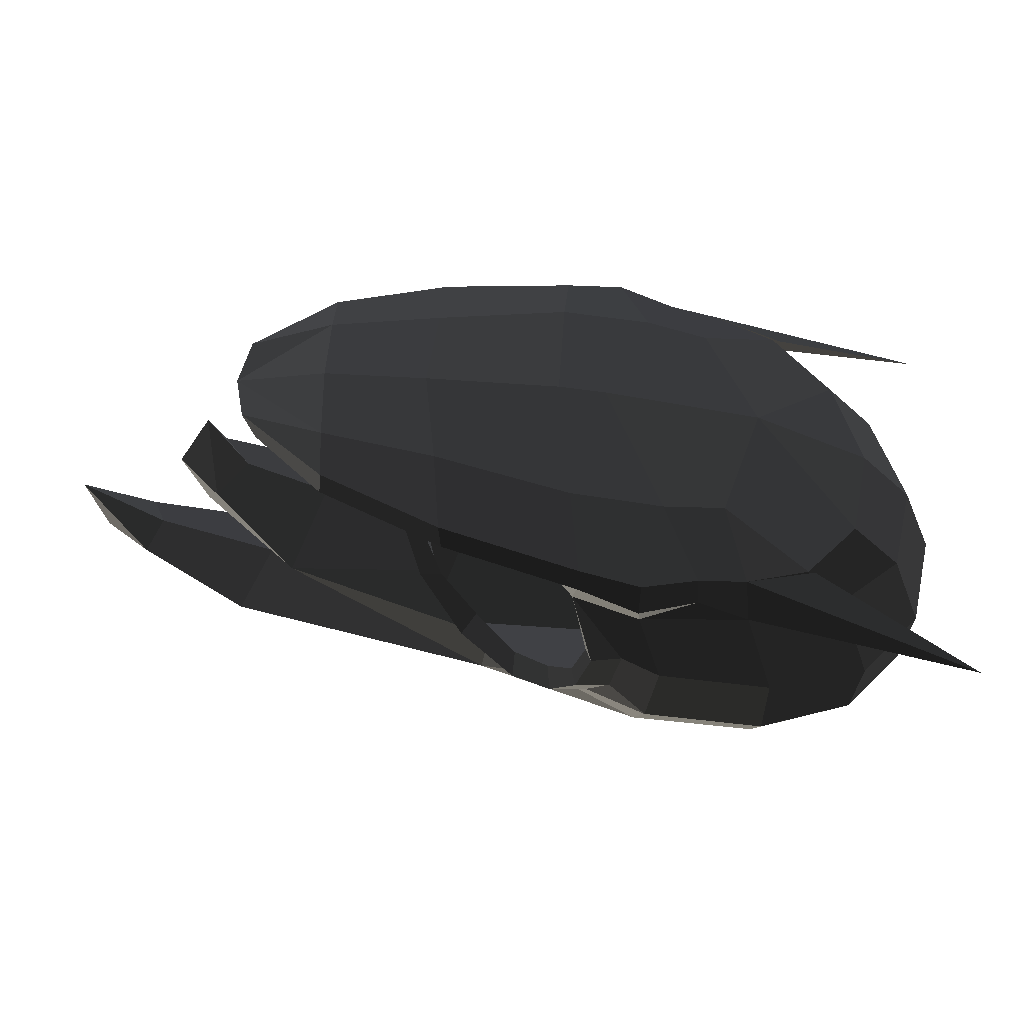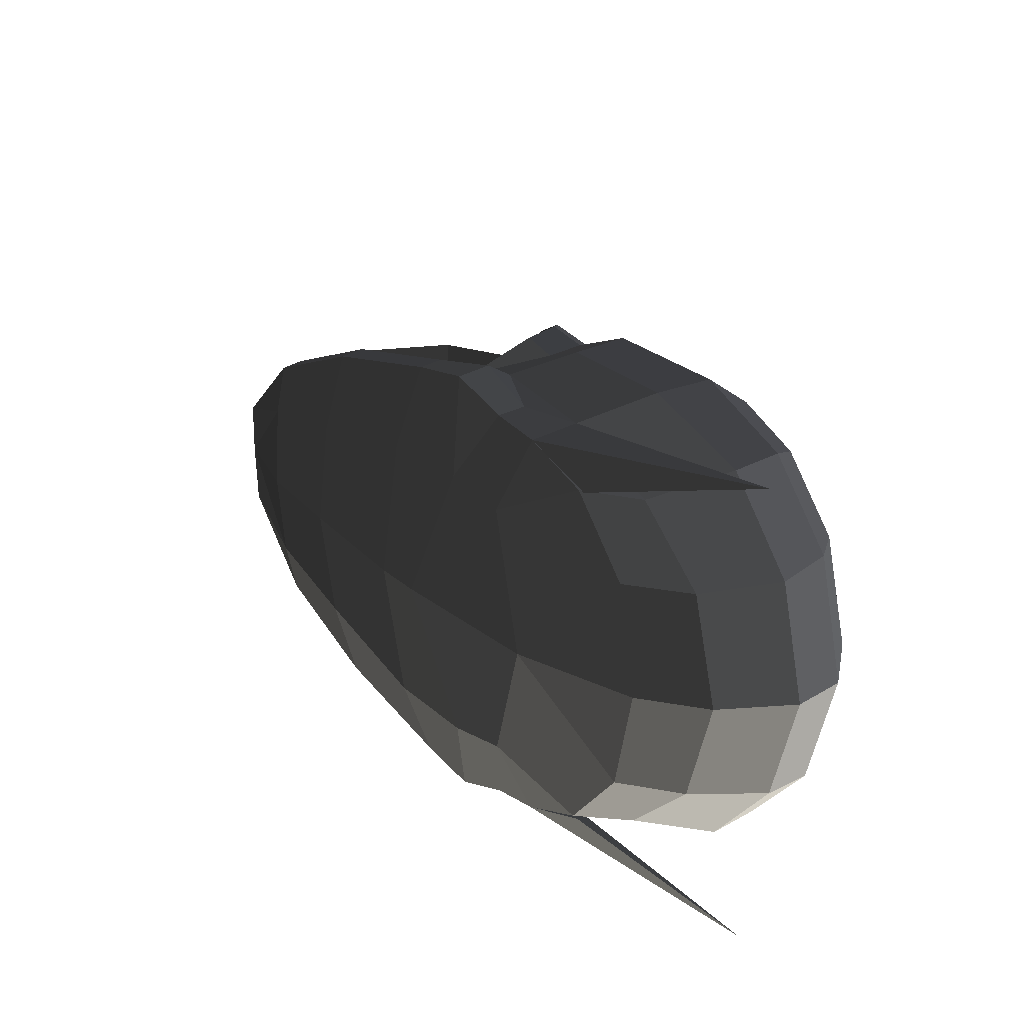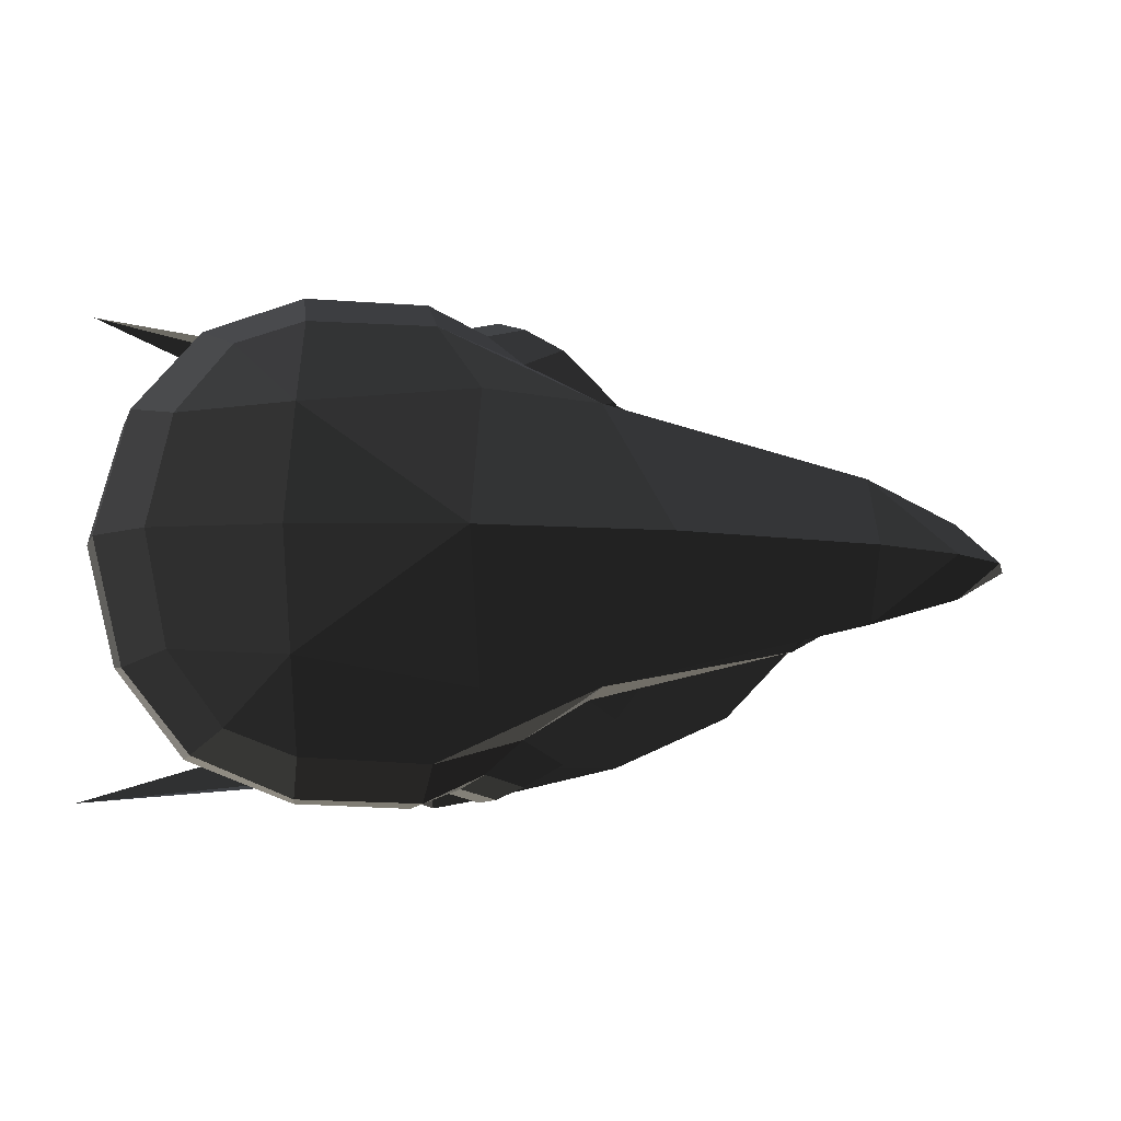
<metadata>
{"format":"obj","ext":"obj","renderer":"f3d","projection":"perspective","resolution":1024,"background":"white","views":[{"elev":-46.4,"azim":-10.6,"up":"+Y"},{"elev":28.0,"azim":50.5,"up":"+Y"},{"elev":-9.8,"azim":165.0,"up":"+Y"}]}
</metadata>
<code>
v -0.4596 -0.0451 -0.1946
v -0.4415 0.0001 -0.1491
v -0.4596 0.0454 -0.1946
v -0.4596 0.0454 -0.1946
v -0.4661 -0.0402 -0.2635
v -0.4661 0.0403 -0.2635
v -0.4889 -0.1046 -0.2599
v -0.4889 -0.1046 -0.2599
v -0.4605 -0.1055 -0.2547
v -0.4605 -0.1055 -0.2547
v -0.4018 -0.1803 -0.32
v -0.4398 -0.179 -0.3284
v -0.4506 -0.065 -0.3086
v -0.4506 -0.065 -0.3086
v -0.4661 -0.0402 -0.2635
v -0.4661 -0.0402 -0.2635
v -0.4509 0.0001 -0.3086
v -0.4509 0.0001 -0.3086
v -0.4039 -0.1375 -0.3558
v -0.4039 -0.1375 -0.3558
v -0.4398 -0.179 -0.3284
v -0.4398 -0.179 -0.3284
v -0.3557 -0.2772 -0.3661
v -0.3002 -0.2488 -0.3935
v -0.6681 -0.1537 -0.3825
v -0.6681 -0.1537 -0.3825
v -0.2977 -0.2362 -0.4893
v -0.2977 -0.2362 -0.4893
v -0.1857 -0.3182 -0.4011
v -0.1857 -0.3182 -0.4011
v -0.0279 -0.364 -0.4361
v -0.0279 -0.364 -0.4361
v -0.0896 -0.2466 -0.5023
v -0.0896 -0.2466 -0.5023
v -0.0484 0.0001 -0.6042
v -0.3779 0.0001 -0.633
v 0.2155 -0.2029 -0.5108
v 0.2155 -0.2029 -0.5108
v 0.2347 0.0001 -0.5314
v 0.2347 0.0001 -0.5314
v 0.2155 0.203 -0.5108
v 0.2155 0.203 -0.5108
v -0.0896 0.2467 -0.5023
v -0.0896 0.2467 -0.5023
v -0.2977 0.2368 -0.4893
v -0.3779 0.0001 -0.633
v -0.0279 0.3641 -0.4361
v -0.0279 0.3641 -0.4361
v -0.1857 0.3184 -0.4011
v -0.1857 0.3184 -0.4011
v -0.3002 0.249 -0.3935
v -0.3002 0.249 -0.3935
v -0.6681 0.154 -0.3825
v -0.6681 0.154 -0.3825
v -0.4039 0.1377 -0.3558
v -0.4039 0.1377 -0.3558
v -0.4509 0.0001 -0.3086
v -0.6223 0.0001 -0.3231
v -0.4039 -0.1375 -0.3558
v -0.6681 -0.1537 -0.3825
v -0.8197 -0.0768 -0.2962
v -0.7724 0.0001 -0.282
v -0.8531 0.0001 -0.1895
v -0.8531 0.0001 -0.1895
v -0.8197 0.077 -0.2962
v -0.8197 0.077 -0.2962
v -0.8938 0.0001 -0.2942
v -0.8938 0.0001 -0.2942
v -0.8197 -0.0768 -0.2962
v -0.8197 -0.0768 -0.2962
v -0.6681 -0.1537 -0.3825
v -0.8362 0.0001 -0.3784
v -0.7435 0.0001 -0.4418
v -0.7435 0.0001 -0.4418
v -0.6681 0.154 -0.3825
v -0.6681 0.154 -0.3825
v -0.8197 0.077 -0.2962
v -0.8938 0.0001 -0.2942
v -0.6223 0.0001 -0.3231
v -0.7724 0.0001 -0.282
v -0.3324 -0.2448 -0.3441
v -0.4018 -0.1803 -0.32
v -0.3557 -0.2772 -0.3661
v -0.4398 -0.179 -0.3284
v -0.2599 -0.3148 -0.3564
v -0.261 -0.3558 -0.3745
v -0.1857 -0.3182 -0.4011
v -0.3002 -0.2488 -0.3935
v -0.1985 -0.3926 -0.3561
v -0.1301 -0.3736 -0.3651
v -0.2599 -0.3148 -0.3564
v -0.2039 -0.3526 -0.3406
v -0.168 -0.3792 -0.3108
v -0.1608 -0.4118 -0.3166
v -0.1561 -0.3878 -0.2483
v -0.1474 -0.4132 -0.2487
v -0.1972 -0.3523 -0.1606
v -0.1972 -0.3523 -0.1606
v -0.0929 -0.398 -0.249
v -0.0929 -0.398 -0.249
v -0.0983 -0.3954 -0.3223
v -0.1608 -0.4118 -0.3166
v -0.1301 -0.3736 -0.3651
v -0.1985 -0.3926 -0.3561
v -0.028 -0.4224 -0.357
v -0.028 -0.4224 -0.357
v -0.0279 -0.364 -0.4361
v -0.1857 -0.3182 -0.4011
v 0.1838 -0.4187 -0.3563
v 0.1918 -0.3566 -0.4376
v 0.2155 -0.2029 -0.5108
v -0.0896 -0.2466 -0.5023
v 0.3077 -0.3129 -0.426
v 0.3077 -0.3129 -0.426
v 0.4004 -0.1907 -0.4312
v 0.4004 -0.1907 -0.4312
v 0.4409 0.0001 -0.4407
v 0.2347 0.0001 -0.5314
v 0.4004 0.191 -0.4312
v 0.2155 0.203 -0.5108
v 0.3077 0.3131 -0.426
v 0.3077 0.3131 -0.426
v 0.1918 0.3568 -0.4376
v 0.1918 0.3568 -0.4376
v -0.0279 0.3641 -0.4361
v -0.0896 0.2467 -0.5023
v 0.1838 0.4188 -0.3563
v -0.028 0.4226 -0.357
v -0.1301 0.3737 -0.3651
v -0.1857 0.3184 -0.4011
v -0.0983 0.3955 -0.3223
v -0.0983 0.3955 -0.3223
v -0.0274 0.4252 -0.2512
v -0.0929 0.3981 -0.249
v 0.1838 0.4188 -0.3563
v 0.17 0.4199 -0.2521
v 0.1042 0.3765 -0.1365
v -0.084 0.3926 -0.1531
v 0.008 0.3802 -0.1077
v 0.008 0.3802 -0.1077
v -0.095 0.4162 -0.1156
v -0.095 0.4162 -0.1156
v -0.2035 0.3945 -0.0994
v -0.1972 0.3524 -0.1606
v -0.0929 0.3981 -0.249
v -0.0274 0.4252 -0.2512
v -0.1474 0.4134 -0.2487
v -0.1474 0.4134 -0.2487
v -0.1561 0.3879 -0.2483
v -0.1561 0.3879 -0.2483
v -0.168 0.3794 -0.3108
v -0.1608 0.4119 -0.3166
v -0.0983 0.3955 -0.3223
v -0.0929 0.3981 -0.249
v -0.1985 0.3928 -0.3561
v -0.1301 0.3737 -0.3651
v -0.168 0.3794 -0.3108
v -0.2039 0.3527 -0.3406
v -0.2599 0.315 -0.3564
v -0.261 0.3559 -0.3745
v -0.1857 0.3184 -0.4011
v -0.1301 0.3737 -0.3651
v -0.3557 0.2724 -0.3661
v -0.3002 0.249 -0.3935
v -0.2599 0.315 -0.3564
v -0.3324 0.2449 -0.3441
v -0.4018 0.1804 -0.32
v -0.4398 0.1792 -0.3284
v -0.4039 0.1377 -0.3558
v -0.3002 0.249 -0.3935
v -0.4506 0.0652 -0.3086
v -0.4506 0.0652 -0.3086
v -0.4509 0.0001 -0.3086
v -0.4509 0.0001 -0.3086
v -0.4661 0.0403 -0.2635
v -0.4661 -0.0402 -0.2635
v -0.4889 0.1048 -0.2599
v -0.4889 0.1048 -0.2599
v -0.4596 0.0454 -0.1946
v -0.4596 0.0454 -0.1946
v -0.4605 0.1057 -0.2547
v -0.4605 0.1057 -0.2547
v -0.4398 0.1792 -0.3284
v -0.4018 0.1804 -0.32
v -0.4506 0.0652 -0.3086
v -0.4506 0.0652 -0.3086
v -0.0983 -0.3954 -0.3223
v -0.028 -0.4224 -0.357
v -0.0929 -0.398 -0.249
v -0.0274 -0.4251 -0.2512
v 0.17 -0.4199 -0.2521
v 0.1838 -0.4187 -0.3563
v 0.3517 -0.3507 -0.2527
v 0.3512 -0.3503 -0.3471
v 0.3077 -0.3129 -0.426
v 0.1918 -0.3566 -0.4376
v 0.4636 -0.2124 -0.3471
v 0.4004 -0.1907 -0.4312
v 0.5166 0.0001 -0.3464
v 0.4409 0.0001 -0.4407
v 0.4636 0.2125 -0.3471
v 0.4004 0.191 -0.4312
v 0.3512 0.3504 -0.3471
v 0.3077 0.3131 -0.426
v 0.1838 0.4188 -0.3563
v 0.1918 0.3568 -0.4376
v 0.3517 0.3508 -0.2527
v 0.17 0.4199 -0.2521
v 0.2779 0.3098 -0.1291
v 0.1042 0.3765 -0.1365
v 0.1958 0.3159 -0.0634
v 0.0828 0.3613 -0.0625
v 0.0434 0.2334 -0.0191
v 0.0434 0.2334 -0.0191
v -0.0669 0.2524 -0.0174
v -0.0025 0.3738 -0.0627
v -0.103 0.4093 -0.0605
v -0.103 0.4093 -0.0605
v -0.095 0.4162 -0.1156
v 0.008 0.3802 -0.1077
v 0.1042 0.3765 -0.1365
v 0.0828 0.3613 -0.0625
v -0.423 0.0894 -0.1376
v -0.4415 0.0001 -0.1491
v -0.5544 0 -0.1395
v -0.5544 0 -0.1395
v -0.423 -0.0893 -0.1376
v -0.423 -0.0893 -0.1376
v -0.6788 0.0005 -0.1288
v -0.6618 -0.1099 -0.1209
v -0.423 0.0894 -0.1376
v -0.6618 0.1105 -0.1209
v -0.3845 0.1715 -0.1246
v -0.6449 0.2426 -0.101
v -0.7648 0.1186 -0.1075
v -0.7648 0.1186 -0.1075
v -0.7875 0.0003 -0.1136
v -0.6788 0.0005 -0.1288
v -0.7648 -0.1183 -0.1075
v -0.6618 -0.1099 -0.1209
v -0.6449 -0.2424 -0.101
v -0.6449 -0.2424 -0.101
v -0.3845 -0.1713 -0.1246
v -0.423 -0.0893 -0.1376
v -0.4342 -0.3379 -0.098
v -0.3157 -0.2489 -0.1165
v -0.2479 -0.3418 -0.1144
v -0.2479 -0.3418 -0.1144
v -0.2511 -0.3049 -0.1297
v -0.2511 -0.3049 -0.1297
v -0.1972 -0.3523 -0.1606
v -0.1972 -0.3523 -0.1606
v -0.2035 -0.3943 -0.0994
v -0.2035 -0.3943 -0.0994
v -0.4342 -0.3379 -0.098
v -0.4342 -0.3379 -0.098
v -0.4452 -0.3298 -0.0623
v -0.2085 -0.39 -0.0608
v -0.6449 -0.2424 -0.101
v -0.6487 -0.2373 -0.0659
v -0.7648 -0.1183 -0.1075
v -0.7927 -0.0978 -0.0797
v -0.6551 -0.1487 -0.0503
v -0.6551 -0.1487 -0.0503
v -0.8099 0.0001 -0.088
v -0.8099 0.0001 -0.088
v -0.7648 -0.1183 -0.1075
v -0.7875 0.0003 -0.1136
v -0.7648 0.1186 -0.1075
v -0.7927 0.098 -0.0797
v -0.6551 0.1489 -0.0503
v -0.6551 0.1489 -0.0503
v -0.6487 0.2375 -0.0659
v -0.6487 0.2375 -0.0659
v -0.7648 0.1186 -0.1075
v -0.6449 0.2426 -0.101
v -0.4342 0.3381 -0.098
v -0.4452 0.33 -0.0623
v -0.3845 0.1715 -0.1246
v -0.3157 0.2491 -0.1165
v -0.2479 0.342 -0.1144
v -0.2479 0.342 -0.1144
v -0.2511 0.305 -0.1297
v -0.2511 0.305 -0.1297
v -0.1972 0.3524 -0.1606
v -0.1972 0.3524 -0.1606
v -0.2035 0.3945 -0.0994
v -0.2035 0.3945 -0.0994
v -0.4342 0.3381 -0.098
v -0.4342 0.3381 -0.098
v -0.2085 0.3901 -0.0608
v -0.4452 0.33 -0.0623
v -0.095 0.4162 -0.1156
v -0.103 0.4093 -0.0605
v -0.0669 0.2524 -0.0174
v -0.2281 0.2488 -0.0193
v -0.4613 0.1905 -0.0308
v -0.4452 0.33 -0.0623
v -0.6551 0.1489 -0.0503
v -0.6487 0.2375 -0.0659
v -0.4821 0.0001 -0.0208
v -0.6601 0.0001 -0.0424
v -0.8099 0.0001 -0.088
v -0.8099 0.0001 -0.088
v -0.6551 -0.1487 -0.0503
v -0.6551 -0.1487 -0.0503
v -0.4821 0.0001 -0.0208
v -0.4613 -0.1904 -0.0308
v -0.4452 -0.3298 -0.0623
v -0.6487 -0.2373 -0.0659
v -0.2281 -0.2487 -0.0193
v -0.2085 -0.39 -0.0608
v -0.4821 0.0001 -0.0208
v -0.2476 0.0001 0.0035
v -0.4613 0.1905 -0.0308
v -0.2281 0.2488 -0.0193
v -0.0669 0.2524 -0.0174
v -0.1629 0.0001 0.0057
v -0.0669 -0.2523 -0.0174
v -0.2281 -0.2487 -0.0193
v -0.103 -0.4092 -0.0605
v -0.2085 -0.39 -0.0608
v -0.0025 -0.3737 -0.0627
v -0.0025 -0.3737 -0.0627
v 0.008 -0.38 -0.1077
v -0.095 -0.4161 -0.1156
v -0.2035 -0.3943 -0.0994
v -0.2085 -0.39 -0.0608
v -0.084 -0.3925 -0.1531
v -0.1972 -0.3523 -0.1606
v 0.008 -0.38 -0.1077
v 0.008 -0.38 -0.1077
v 0.1042 -0.3764 -0.1365
v 0.1042 -0.3764 -0.1365
v 0.17 -0.4199 -0.2521
v -0.0274 -0.4251 -0.2512
v -0.0929 -0.398 -0.249
v -0.1972 -0.3523 -0.1606
v 0.1193 0.0001 -0.0016
v 0.0434 0.2334 -0.0191
v -0.1629 0.0001 0.0057
v -0.0669 0.2524 -0.0174
v 0.0434 -0.2332 -0.0191
v -0.0669 -0.2523 -0.0174
v 0.0828 -0.3612 -0.0625
v -0.0025 -0.3737 -0.0627
v 0.1958 -0.3158 -0.0634
v 0.1958 -0.3158 -0.0634
v 0.1193 0.0001 -0.0016
v 0.2962 -0.1899 -0.0643
v 0.3376 0.0001 -0.0602
v 0.3376 0.0001 -0.0602
v 0.2962 0.1901 -0.0643
v 0.2962 0.1901 -0.0643
v 0.0434 0.2334 -0.0191
v 0.1958 0.3159 -0.0634
v 0.2779 0.3098 -0.1291
v 0.3952 0.1904 -0.1336
v 0.4442 0.0001 -0.135
v 0.3376 0.0001 -0.0602
v 0.3952 -0.1902 -0.1336
v 0.2962 -0.1899 -0.0643
v 0.2779 -0.3097 -0.1291
v 0.1958 -0.3158 -0.0634
v 0.1042 -0.3764 -0.1365
v 0.0828 -0.3612 -0.0625
v 0.008 -0.38 -0.1077
v -0.0025 -0.3737 -0.0627
v 0.1042 -0.3764 -0.1365
v 0.17 -0.4199 -0.2521
v 0.2779 -0.3097 -0.1291
v 0.3517 -0.3507 -0.2527
v 0.3952 -0.1902 -0.1336
v 0.4695 -0.202 -0.2529
v 0.4636 -0.2124 -0.3471
v 0.3512 -0.3503 -0.3471
v 0.5207 0.0001 -0.2522
v 0.5166 0.0001 -0.3464
v 0.3952 -0.1902 -0.1336
v 0.4442 0.0001 -0.135
v 0.3952 0.1904 -0.1336
v 0.4695 0.2021 -0.2529
v 0.4636 0.2125 -0.3471
v 0.5166 0.0001 -0.3464
v 0.3517 0.3508 -0.2527
v 0.3512 0.3504 -0.3471
v 0.3952 0.1904 -0.1336
v 0.2779 0.3098 -0.1291
v -0.2977 0.2368 -0.4893
v -0.6317 0.0001 -0.4823
v -0.6681 0.154 -0.3825
v -0.7435 0.0001 -0.4418
v -0.6681 -0.1537 -0.3825
v -0.2977 -0.2362 -0.4893
v -0.7503 -0.1237 -0.5332
v -0.7064 0.0001 -0.4973
v -0.7503 0.124 -0.5332
v -0.2977 0.2368 -0.4893
v -0.7427 0.0001 -0.599
v -0.3779 0.0001 -0.633
v -0.7503 -0.1237 -0.5332
v -0.2977 -0.2362 -0.4893
v -0.9068 0.0001 -0.5485
v -0.9068 0.0001 -0.5485
v -0.7503 0.124 -0.5332
v -0.7503 0.124 -0.5332
v -0.9381 0.0656 -0.4744
v -1.016 0.0001 -0.4821
v -1.067 0.0001 -0.3904
v -1.067 0.0001 -0.3904
v -0.9381 -0.0653 -0.4744
v -0.9381 -0.0653 -0.4744
v -0.9162 0.0001 -0.4565
v -0.9162 0.0001 -0.4565
v -0.9381 0.0656 -0.4744
v -0.9381 0.0656 -0.4744
v -0.7503 0.124 -0.5332
v -0.7064 0.0001 -0.4973
v -0.7503 -0.1237 -0.5332
v -0.9381 -0.0653 -0.4744
v -0.9068 0.0001 -0.5485
v -1.016 0.0001 -0.4821
v 0.0828 -0.3612 -0.0625
v 0.1042 -0.3764 -0.1365
v 0.5188 -0.4184 -0.1496
v 0.5188 -0.4184 -0.1496
v 0.2075 -0.3158 -0.0634
v 0.2075 -0.3158 -0.0634
v 0.5188 0.4184 -0.1496
v 0.1042 0.3765 -0.1365
v 0.0828 0.3613 -0.0625
v 0.0828 0.3613 -0.0625
v 0.2075 0.3159 -0.0634
v 0.2075 0.3159 -0.0634
v -0.4342 -0.3379 -0.098
v -0.2479 -0.3418 -0.1144
v -0.2035 -0.3943 -0.0994
v -0.2035 -0.3943 -0.0994
v -0.1972 -0.3523 -0.1606
v -0.1972 -0.3523 -0.1606
v -0.095 -0.4161 -0.1156
v -0.084 -0.3925 -0.1531
v -0.2085 -0.39 -0.0608
v -0.103 -0.4092 -0.0605
v -0.4342 -0.3379 -0.098
v -0.4452 -0.3298 -0.0623
g Group_001
f 1 2 3
f 1 3 6 5
f 1 5 7
f 1 7 9
f 9 7 12 11
f 12 7 13
f 13 7 15
f 13 15 17
f 13 17 19
f 13 19 21
f 21 19 24 23
f 24 19 25
f 24 25 27
f 24 27 29
f 29 27 31
f 31 27 33
f 33 27 36 35
f 33 35 37
f 37 35 39
f 39 35 41
f 41 35 43
f 43 35 46 45
f 43 45 47
f 47 45 49
f 49 45 51
f 51 45 53
f 51 53 55
f 55 53 58 57
f 57 58 60 59
f 60 58 62 61
f 61 62 63
f 63 62 65
f 63 65 67
f 63 67 69
f 69 67 72 71
f 71 72 73
f 73 72 75
f 75 72 78 77
f 75 77 80 79
g Group_002
f 81 82 84 83
f 81 83 86 85
f 86 83 88 87
f 86 87 90 89
f 86 89 92 91
f 92 89 94 93
f 93 94 96 95
f 95 96 97
f 97 96 99
f 99 96 102 101
f 101 102 104 103
f 101 103 105
f 105 103 108 107
f 105 107 110 109
f 110 107 112 111
f 110 111 113
f 113 111 115
f 115 111 118 117
f 117 118 120 119
f 119 120 121
f 121 120 123
f 123 120 126 125
f 123 125 128 127
f 128 125 130 129
f 128 129 131
f 128 131 134 133
f 128 133 136 135
f 136 133 138 137
f 137 138 139
f 139 138 141
f 141 138 144 143
f 144 138 146 145
f 144 145 147
f 144 147 149
f 149 147 152 151
f 152 147 154 153
f 152 153 156 155
f 152 155 158 157
f 158 155 160 159
f 160 155 162 161
f 160 161 164 163
f 160 163 166 165
f 166 163 168 167
f 168 163 170 169
f 168 169 171
f 171 169 173
f 171 173 176 175
f 171 175 177
f 177 175 179
f 177 179 181
f 177 181 184 183
f 177 183 185
g Group_003
f 187 188 190 189
f 190 188 192 191
f 191 192 194 193
f 194 192 196 195
f 194 195 198 197
f 197 198 200 199
f 199 200 202 201
f 201 202 204 203
f 203 204 206 205
f 203 205 208 207
f 207 208 210 209
f 209 210 212 211
f 211 212 213
f 213 212 216 215
f 215 216 217
f 217 216 220 219
f 220 216 222 221
g Group_004
f 223 224 225
f 225 224 227
f 225 227 230 229
f 225 229 232 231
f 231 232 234 233
f 234 232 235
f 235 232 238 237
f 237 238 240 239
f 239 240 241
f 241 240 244 243
f 241 243 246 245
f 245 246 247
f 247 246 249
f 247 249 251
f 247 251 253
f 247 253 255
f 255 253 258 257
f 255 257 260 259
f 259 260 262 261
f 262 260 263
f 262 263 265
f 262 265 268 267
f 268 265 270 269
f 270 265 271
f 270 271 273
f 270 273 276 275
f 276 273 278 277
f 276 277 280 279
f 280 277 281
f 280 281 283
f 283 281 285
f 285 281 287
f 287 281 289
f 287 289 292 291
f 287 291 294 293
f 294 291 296 295
f 296 291 298 297
f 297 298 300 299
f 297 299 302 301
f 302 299 303
f 302 303 305
f 302 305 308 307
f 308 305 310 309
f 308 309 312 311
f 308 311 314 313
f 313 314 316 315
f 316 314 318 317
f 318 314 320 319
f 319 320 322 321
f 319 321 323
f 323 321 326 325
f 326 321 328 327
f 326 327 330 329
f 326 329 331
f 331 329 333
f 333 329 336 335
f 336 329 338 337
g Group_005
f 339 340 342 341
f 339 341 344 343
f 343 344 346 345
f 343 345 347
f 343 347 350 349
f 349 350 351
f 349 351 353
f 349 353 356 355
f 356 353 358 357
f 358 353 360 359
f 359 360 362 361
f 361 362 364 363
f 363 364 366 365
f 365 366 368 367
g Group_006
f 369 370 372 371
f 371 372 374 373
f 374 372 376 375
f 374 375 378 377
f 374 377 380 379
f 380 377 382 381
f 382 377 384 383
f 382 383 386 385
f 382 385 388 387
g Group_007
f 389 390 392 391
f 392 390 394 393
f 394 390 396 395
f 396 390 398 397
f 397 398 400 399
f 399 400 402 401
f 399 401 403
f 399 403 405
f 405 403 408 407
f 407 408 409
f 409 408 411
f 409 411 413
f 409 413 415
f 415 413 418 417
f 418 413 420 419
f 419 420 422 421
g Group_008
f 423 424 425
f 423 425 427
g Group_009
f 429 430 431
f 429 431 433
g Group_010
f 435 436 437
f 437 436 439
f 437 439 442 441
f 437 441 444 443
f 437 443 446 445

</code>
